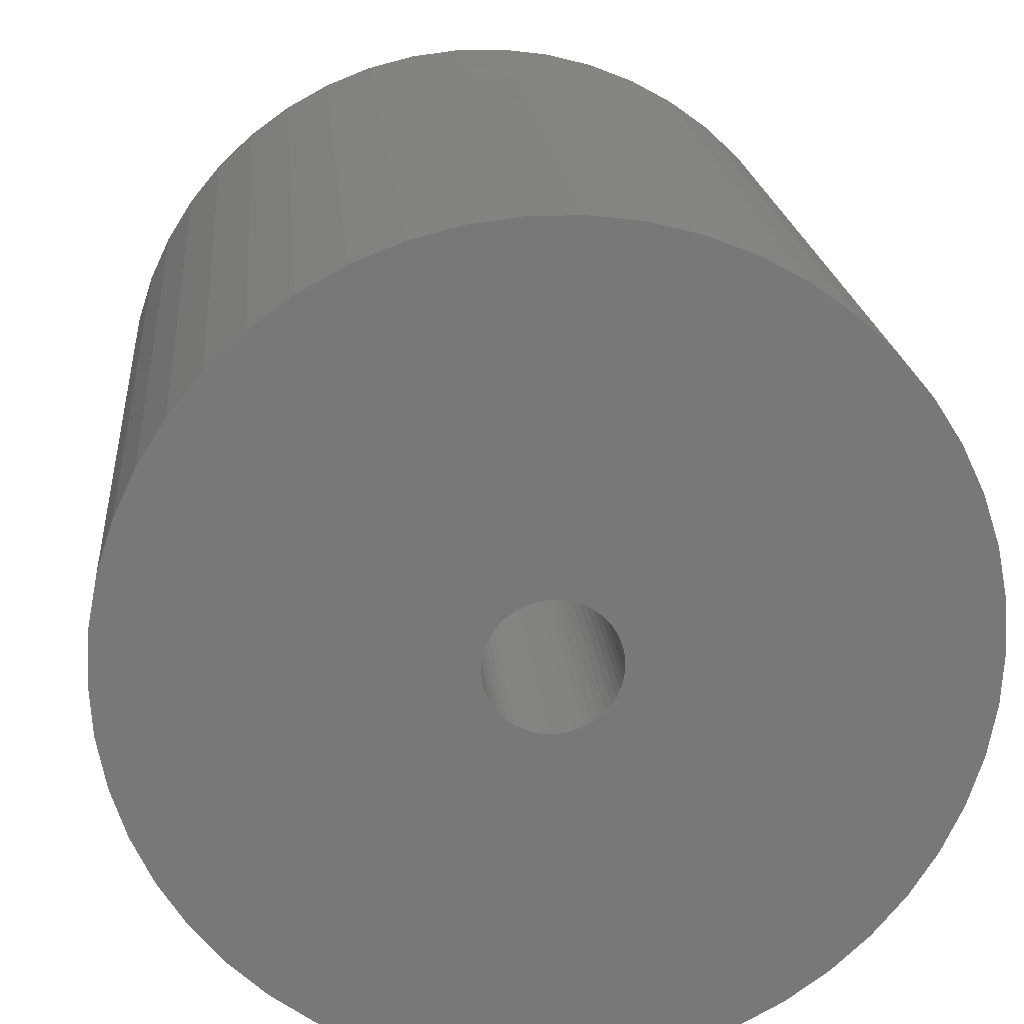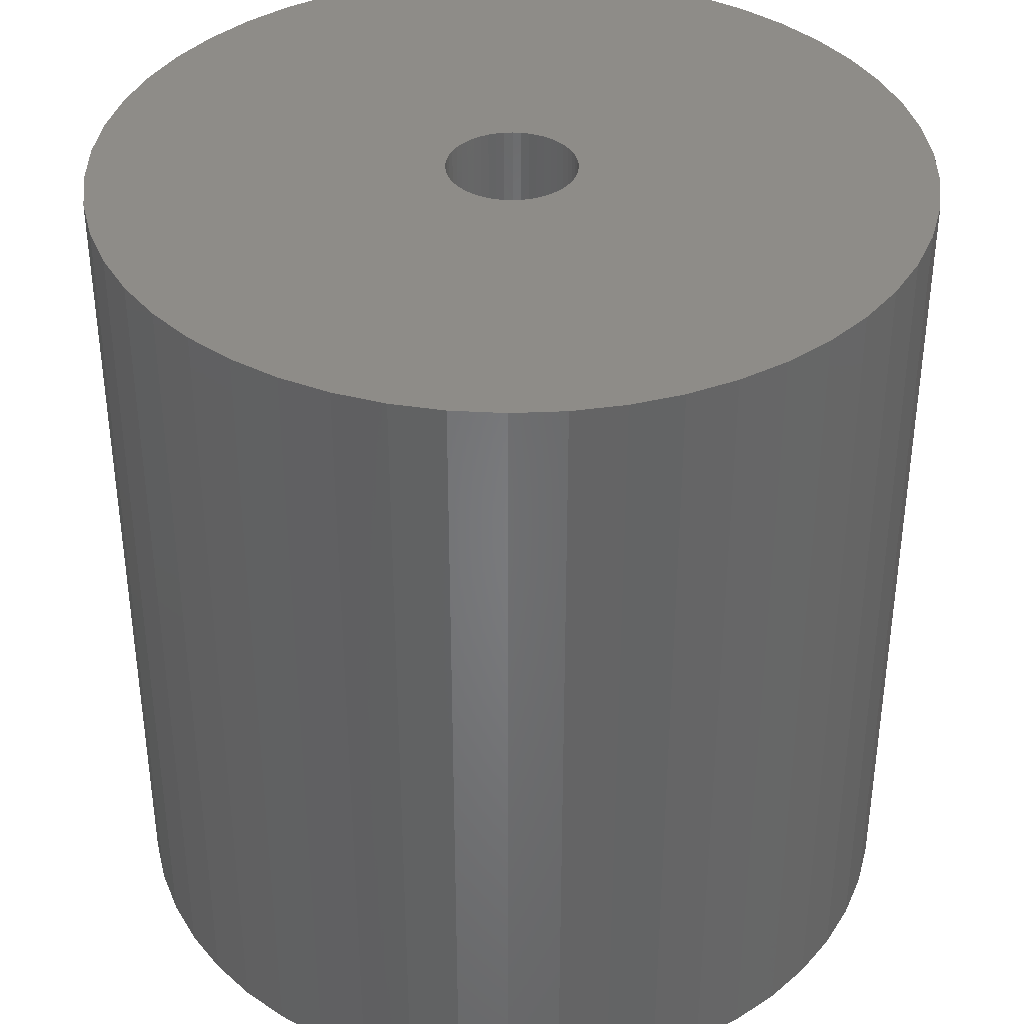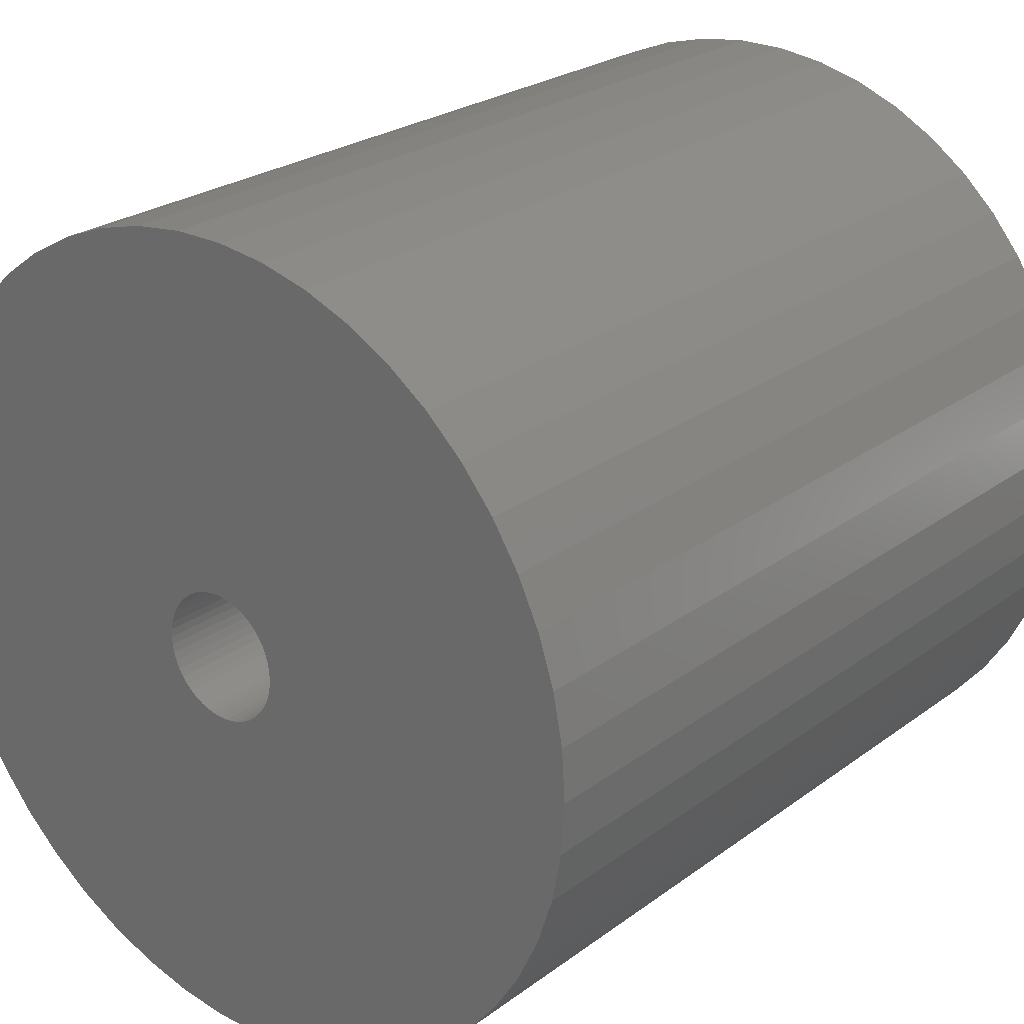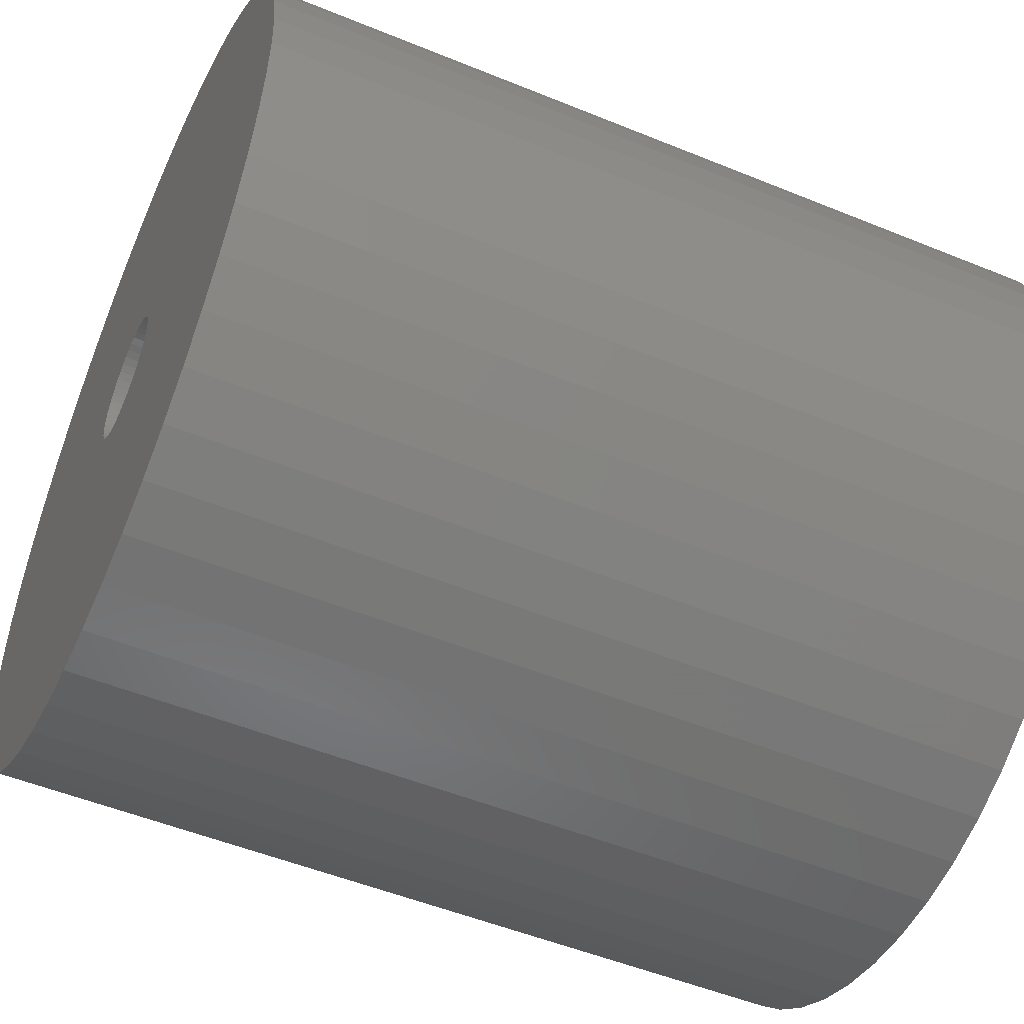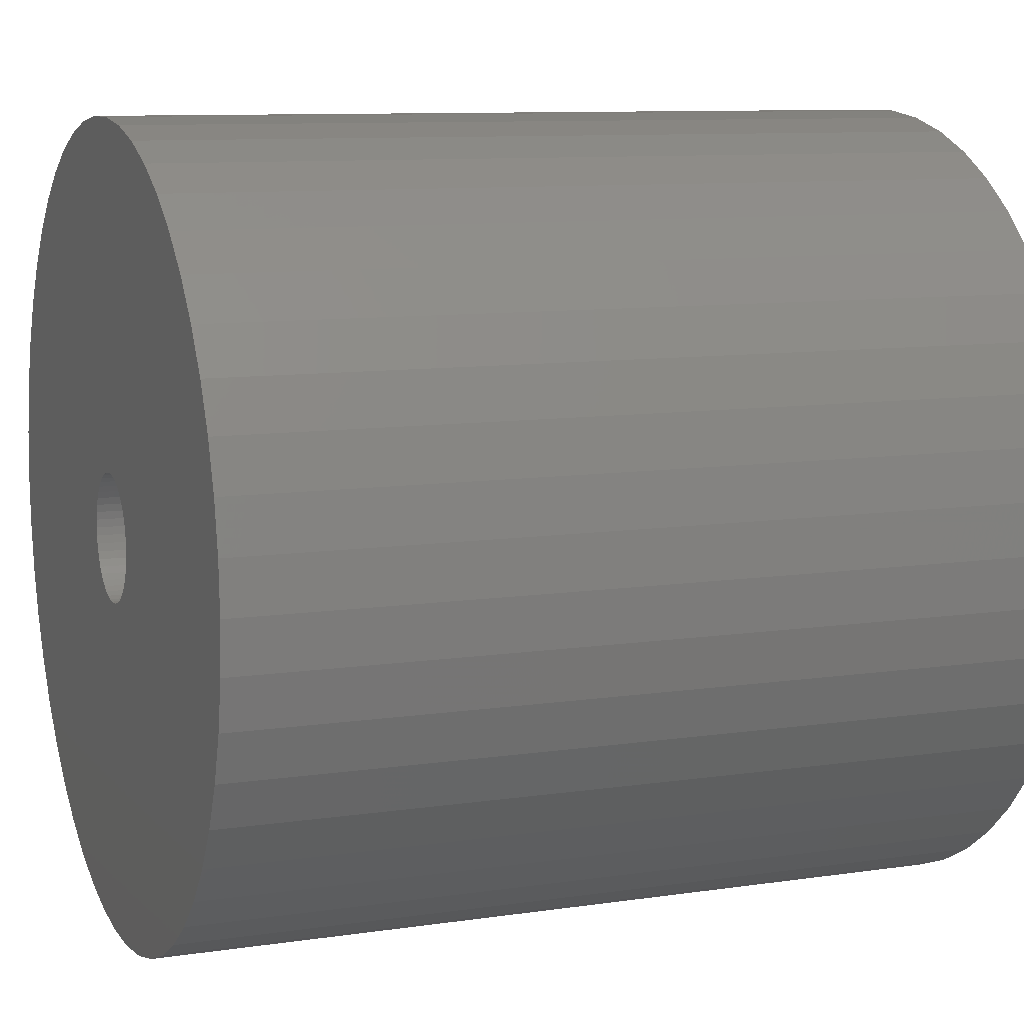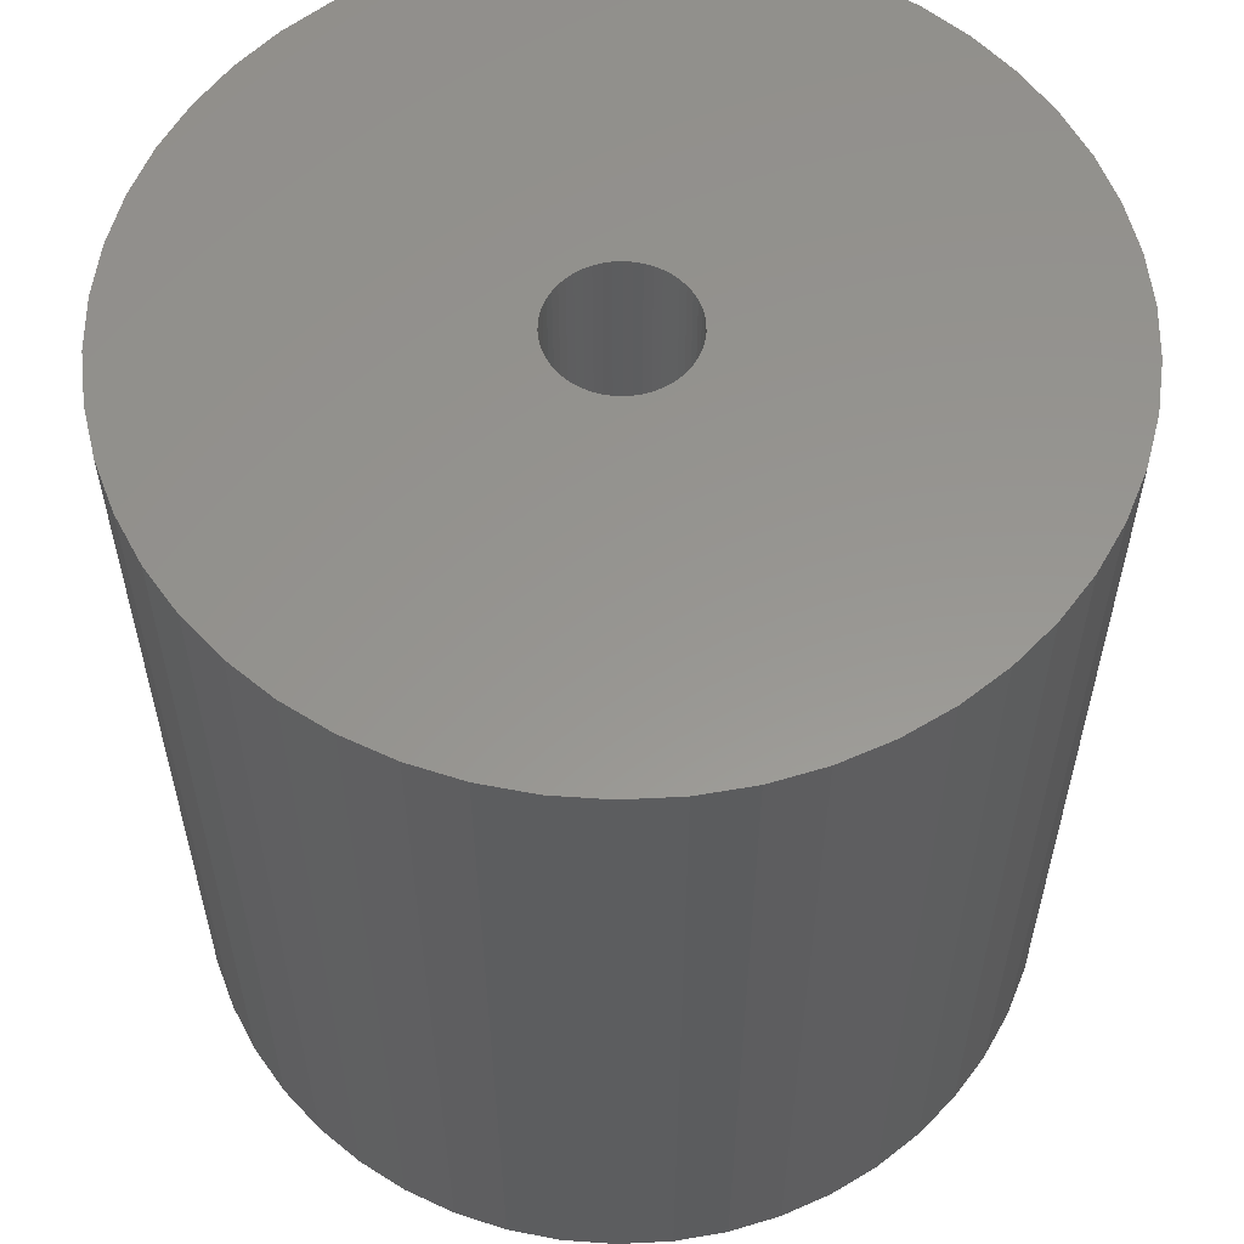
<metadata>
{"format":"stl","ext":"stl","renderer":"f3d","projection":"perspective","resolution":1024,"background":"white","views":[{"elev":19.2,"azim":-5.0,"up":"+Y"},{"elev":37.7,"azim":-103.9,"up":"+Z"},{"elev":24.6,"azim":39.9,"up":"+Y"},{"elev":-51.4,"azim":-114.0,"up":"+Y"},{"elev":9.7,"azim":-111.2,"up":"+Y"},{"elev":57.9,"azim":148.2,"up":"+Z"}]}
</metadata>
<code>
# stl→obj: 200 verts, 400 faces
v 17.5 0 18
v 17.36 2.193 -18
v 17.36 2.193 18
v 17.5 0 -18
v -17.5 0 -18
v -17.36 2.193 18
v -17.36 2.193 -18
v -17.5 0 18
v 1.099 17.47 -18
v -1.099 17.47 18
v 1.099 17.47 18
v -1.099 17.47 -18
v -1.099 -17.47 -18
v 1.099 -17.47 18
v -1.099 -17.47 18
v 1.099 -17.47 -18
v 12.76 11.98 -18
v 11.15 13.48 18
v 12.76 11.98 18
v 11.15 13.48 -18
v -11.15 13.48 -18
v -12.76 11.98 18
v -11.15 13.48 18
v -12.76 11.98 -18
v -5.408 16.64 -18
v -7.451 15.83 18
v -5.408 16.64 18
v -7.451 15.83 -18
v 16.27 6.442 18
v 15.34 8.431 -18
v 15.34 8.431 18
v 16.27 6.442 -18
v 16.95 4.352 -18
v 16.95 4.352 18
v 7.451 15.83 -18
v 5.408 16.64 18
v 7.451 15.83 18
v 5.408 16.64 -18
v 9.377 14.78 -18
v 9.377 14.78 18
v -16.27 6.442 -18
v -15.34 8.431 18
v -15.34 8.431 -18
v -16.27 6.442 18
v -16.95 4.352 -18
v -16.95 4.352 18
v -3.279 17.19 -18
v -3.279 17.19 18
v 3.279 -17.19 18
v 3.279 -17.19 -18
v 14.16 10.29 18
v 14.16 10.29 -18
v 3.279 17.19 18
v 3.279 17.19 -18
v -14.16 10.29 18
v -14.16 10.29 -18
v 2.75 0 18
v 2.728 0.3447 18
v 17.36 -2.193 18
v 2.664 0.6839 18
v 2.728 -0.3447 18
v 2.557 1.012 18
v 16.95 -4.352 18
v 2.41 1.325 18
v 2.664 -0.6839 18
v 2.225 1.616 18
v 16.27 -6.442 18
v 2.005 1.883 18
v 2.557 -1.012 18
v 1.753 2.119 18
v 15.34 -8.431 18
v 1.474 2.322 18
v 2.41 -1.325 18
v 1.171 2.488 18
v 14.16 -10.29 18
v 0.8498 2.615 18
v 2.225 -1.616 18
v 12.76 -11.98 18
v 0.5153 2.701 18
v 0.1727 2.745 18
v -0.1727 2.745 18
v -0.5153 2.701 18
v -0.8498 2.615 18
v -1.171 2.488 18
v -1.474 2.322 18
v -9.377 14.78 18
v -1.753 2.119 18
v -2.005 1.883 18
v -2.225 1.616 18
v 2.005 -1.883 18
v 11.15 -13.48 18
v 1.753 -2.119 18
v 9.377 -14.78 18
v 1.474 -2.322 18
v 7.451 -15.83 18
v 1.171 -2.488 18
v 5.408 -16.64 18
v 0.8498 -2.615 18
v 0.5153 -2.701 18
v 0.1727 -2.745 18
v -0.1727 -2.745 18
v -0.5153 -2.701 18
v -3.279 -17.19 18
v -0.8498 -2.615 18
v -5.408 -16.64 18
v -1.171 -2.488 18
v -7.451 -15.83 18
v -1.474 -2.322 18
v -9.377 -14.78 18
v -1.753 -2.119 18
v -11.15 -13.48 18
v -2.005 -1.883 18
v -12.76 -11.98 18
v -2.225 -1.616 18
v -14.16 -10.29 18
v -2.41 -1.325 18
v -15.34 -8.431 18
v -2.557 -1.012 18
v -16.27 -6.442 18
v -2.664 -0.6839 18
v -16.95 -4.352 18
v -2.728 -0.3447 18
v -17.36 -2.193 18
v -2.75 0 18
v -2.41 1.325 18
v -2.557 1.012 18
v -2.664 0.6839 18
v -2.728 0.3447 18
v -9.377 14.78 -18
v 17.36 -2.193 -18
v 16.95 -4.352 -18
v -12.76 -11.98 -18
v -11.15 -13.48 -18
v -15.34 -8.431 -18
v -16.27 -6.442 -18
v -14.16 -10.29 -18
v 2.75 0 -18
v 2.728 -0.3447 -18
v 2.664 -0.6839 -18
v 16.27 -6.442 -18
v 2.728 0.3447 -18
v 2.557 -1.012 -18
v 15.34 -8.431 -18
v 2.41 -1.325 -18
v 14.16 -10.29 -18
v 2.664 0.6839 -18
v 2.225 -1.616 -18
v 12.76 -11.98 -18
v 2.005 -1.883 -18
v 11.15 -13.48 -18
v 2.557 1.012 -18
v 1.753 -2.119 -18
v 9.377 -14.78 -18
v 1.474 -2.322 -18
v 7.451 -15.83 -18
v 2.41 1.325 -18
v 1.171 -2.488 -18
v 5.408 -16.64 -18
v 0.8498 -2.615 -18
v 2.225 1.616 -18
v 0.5153 -2.701 -18
v 0.1727 -2.745 -18
v -0.1727 -2.745 -18
v -0.5153 -2.701 -18
v -3.279 -17.19 -18
v -0.8498 -2.615 -18
v -5.408 -16.64 -18
v -1.171 -2.488 -18
v -7.451 -15.83 -18
v -1.474 -2.322 -18
v -9.377 -14.78 -18
v -1.753 -2.119 -18
v -2.005 -1.883 -18
v -2.225 -1.616 -18
v 2.005 1.883 -18
v 1.753 2.119 -18
v 1.474 2.322 -18
v 1.171 2.488 -18
v 0.8498 2.615 -18
v 0.5153 2.701 -18
v 0.1727 2.745 -18
v -0.1727 2.745 -18
v -0.5153 2.701 -18
v -0.8498 2.615 -18
v -1.171 2.488 -18
v -1.474 2.322 -18
v -1.753 2.119 -18
v -2.005 1.883 -18
v -2.225 1.616 -18
v -2.41 1.325 -18
v -2.557 1.012 -18
v -2.664 0.6839 -18
v -2.728 0.3447 -18
v -2.75 0 -18
v -2.41 -1.325 -18
v -2.557 -1.012 -18
v -2.664 -0.6839 -18
v -16.95 -4.352 -18
v -2.728 -0.3447 -18
v -17.36 -2.193 -18
f 1 2 3
f 2 1 4
f 5 6 7
f 6 5 8
f 9 10 11
f 10 9 12
f 13 14 15
f 14 13 16
f 17 18 19
f 18 17 20
f 21 22 23
f 22 21 24
f 25 26 27
f 26 25 28
f 29 30 31
f 30 29 32
f 3 33 34
f 33 3 2
f 35 36 37
f 36 35 38
f 39 37 40
f 37 39 35
f 41 42 43
f 42 41 44
f 45 44 41
f 44 45 46
f 47 27 48
f 27 47 25
f 16 49 14
f 49 16 50
f 34 32 29
f 32 34 33
f 51 17 19
f 17 51 52
f 31 52 51
f 52 31 30
f 38 53 36
f 53 38 54
f 54 11 53
f 11 54 9
f 20 40 18
f 40 20 39
f 43 55 56
f 55 43 42
f 56 22 24
f 22 56 55
f 7 46 45
f 46 7 6
f 57 1 3
f 58 3 34
f 1 57 59
f 60 34 29
f 61 59 57
f 62 29 31
f 59 61 63
f 64 31 51
f 65 63 61
f 66 51 19
f 63 65 67
f 68 19 18
f 69 67 65
f 70 18 40
f 67 69 71
f 72 40 37
f 73 71 69
f 74 37 36
f 71 73 75
f 76 36 53
f 77 75 73
f 75 77 78
f 3 58 57
f 34 60 58
f 29 62 60
f 31 64 62
f 51 66 64
f 19 68 66
f 18 70 68
f 40 72 70
f 37 74 72
f 79 53 11
f 36 76 74
f 53 79 76
f 11 80 79
f 11 81 80
f 10 81 11
f 81 10 82
f 48 82 10
f 82 48 83
f 27 83 48
f 83 27 84
f 26 84 27
f 84 26 85
f 86 85 26
f 85 86 87
f 23 87 86
f 87 23 88
f 88 22 89
f 22 88 23
f 90 78 77
f 78 90 91
f 92 91 90
f 91 92 93
f 94 93 92
f 93 94 95
f 96 95 94
f 95 96 97
f 98 97 96
f 97 98 49
f 99 49 98
f 49 99 14
f 100 14 99
f 101 14 100
f 15 101 102
f 103 102 104
f 101 15 14
f 105 104 106
f 107 106 108
f 109 108 110
f 111 110 112
f 113 112 114
f 115 114 116
f 117 116 118
f 119 118 120
f 121 120 122
f 102 103 15
f 123 122 124
f 55 89 22
f 89 55 125
f 104 105 103
f 42 125 55
f 106 107 105
f 125 42 126
f 108 109 107
f 44 126 42
f 110 111 109
f 126 44 127
f 112 113 111
f 46 127 44
f 114 115 113
f 127 46 128
f 116 117 115
f 6 128 46
f 118 119 117
f 128 6 124
f 120 121 119
f 8 124 6
f 122 123 121
f 124 8 123
f 28 86 26
f 86 28 129
f 129 23 86
f 23 129 21
f 12 48 10
f 48 12 47
f 59 4 1
f 4 59 130
f 63 130 59
f 130 63 131
f 132 111 113
f 111 132 133
f 134 119 135
f 119 134 117
f 136 117 134
f 117 136 115
f 137 4 130
f 138 130 131
f 4 137 2
f 139 131 140
f 141 2 137
f 142 140 143
f 2 141 33
f 144 143 145
f 146 33 141
f 147 145 148
f 33 146 32
f 149 148 150
f 151 32 146
f 152 150 153
f 32 151 30
f 154 153 155
f 156 30 151
f 157 155 158
f 30 156 52
f 159 158 50
f 160 52 156
f 52 160 17
f 130 138 137
f 131 139 138
f 140 142 139
f 143 144 142
f 145 147 144
f 148 149 147
f 150 152 149
f 153 154 152
f 155 157 154
f 161 50 16
f 158 159 157
f 50 161 159
f 16 162 161
f 16 163 162
f 13 163 16
f 163 13 164
f 165 164 13
f 164 165 166
f 167 166 165
f 166 167 168
f 169 168 167
f 168 169 170
f 171 170 169
f 170 171 172
f 133 172 171
f 172 133 173
f 173 132 174
f 132 173 133
f 175 17 160
f 17 175 20
f 176 20 175
f 20 176 39
f 177 39 176
f 39 177 35
f 178 35 177
f 35 178 38
f 179 38 178
f 38 179 54
f 180 54 179
f 54 180 9
f 181 9 180
f 182 9 181
f 12 182 183
f 47 183 184
f 182 12 9
f 25 184 185
f 28 185 186
f 129 186 187
f 21 187 188
f 24 188 189
f 56 189 190
f 43 190 191
f 41 191 192
f 45 192 193
f 183 47 12
f 7 193 194
f 136 174 132
f 174 136 195
f 184 25 47
f 134 195 136
f 185 28 25
f 195 134 196
f 186 129 28
f 135 196 134
f 187 21 129
f 196 135 197
f 188 24 21
f 198 197 135
f 189 56 24
f 197 198 199
f 190 43 56
f 200 199 198
f 191 41 43
f 199 200 194
f 192 45 41
f 5 194 200
f 193 7 45
f 194 5 7
f 155 93 95
f 93 155 153
f 71 140 67
f 140 71 143
f 132 115 136
f 115 132 113
f 135 121 198
f 121 135 119
f 150 78 91
f 78 150 148
f 158 95 97
f 95 158 155
f 50 97 49
f 97 50 158
f 75 143 71
f 143 75 145
f 78 145 75
f 145 78 148
f 67 131 63
f 131 67 140
f 165 15 103
f 15 165 13
f 169 105 107
f 105 169 167
f 167 103 105
f 103 167 165
f 198 123 200
f 123 198 121
f 200 8 5
f 8 200 123
f 153 91 93
f 91 153 150
f 171 107 109
f 107 171 169
f 133 109 111
f 109 133 171
f 137 58 141
f 58 137 57
f 124 193 128
f 193 124 194
f 182 80 81
f 80 182 181
f 162 101 100
f 101 162 163
f 149 92 90
f 92 149 152
f 176 68 70
f 68 176 175
f 188 87 88
f 87 188 187
f 185 83 84
f 83 185 184
f 151 64 156
f 64 151 62
f 179 74 76
f 74 179 178
f 177 70 72
f 70 177 176
f 125 189 89
f 189 125 190
f 89 188 88
f 188 89 189
f 186 84 85
f 84 186 185
f 184 82 83
f 82 184 183
f 161 100 99
f 100 161 162
f 146 62 151
f 62 146 60
f 141 60 146
f 60 141 58
f 160 68 175
f 68 160 66
f 156 66 160
f 66 156 64
f 180 76 79
f 76 180 179
f 181 79 80
f 79 181 180
f 126 190 125
f 190 126 191
f 128 192 127
f 192 128 193
f 187 85 87
f 85 187 186
f 183 81 82
f 81 183 182
f 138 57 137
f 57 138 61
f 149 77 147
f 77 149 90
f 166 106 104
f 106 166 168
f 154 96 94
f 96 154 157
f 157 98 96
f 98 157 159
f 178 72 74
f 72 178 177
f 127 191 126
f 191 127 192
f 142 65 139
f 65 142 69
f 139 61 138
f 61 139 65
f 144 69 142
f 69 144 73
f 147 73 144
f 73 147 77
f 112 174 114
f 174 112 173
f 116 196 118
f 196 116 195
f 122 194 124
f 194 122 199
f 120 199 122
f 199 120 197
f 118 197 120
f 197 118 196
f 152 94 92
f 94 152 154
f 159 99 98
f 99 159 161
f 168 108 106
f 108 168 170
f 164 104 102
f 104 164 166
f 114 195 116
f 195 114 174
f 172 112 110
f 112 172 173
f 170 110 108
f 110 170 172
f 163 102 101
f 102 163 164

</code>
